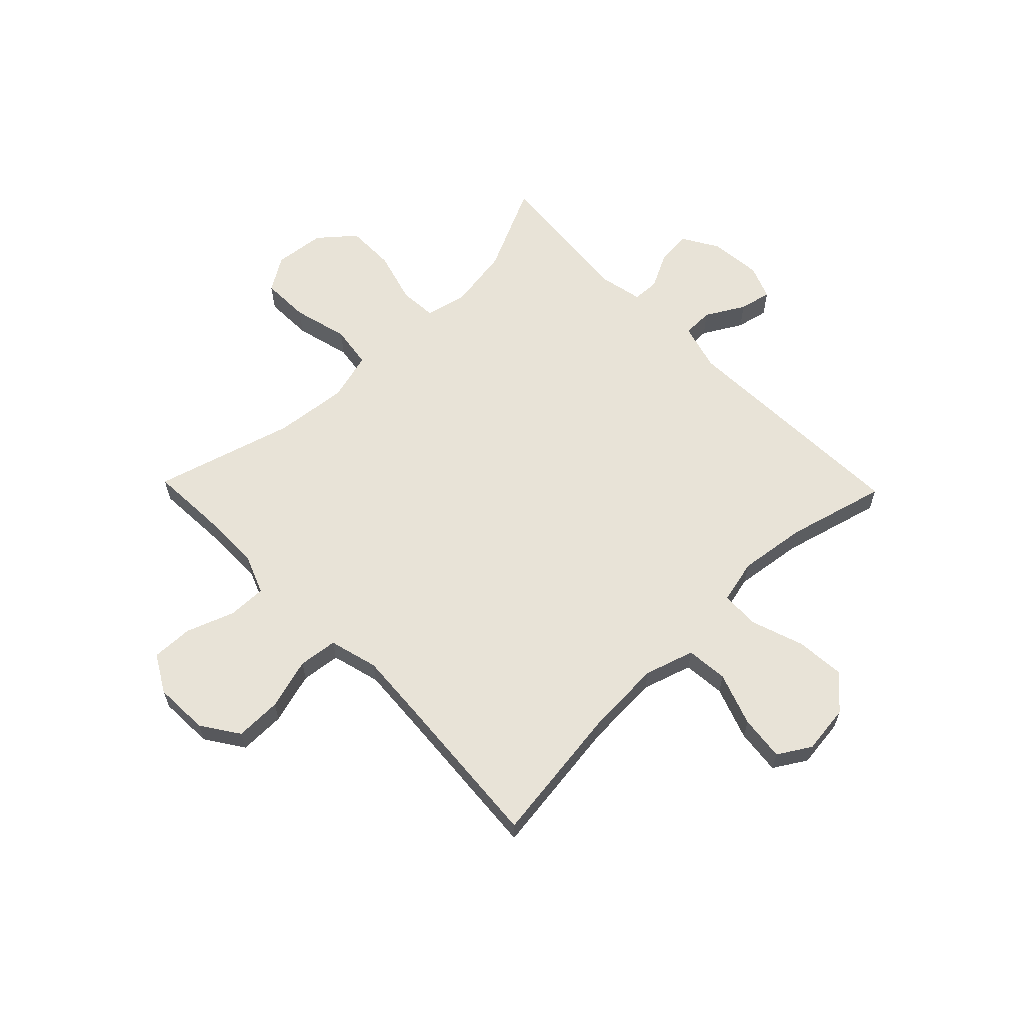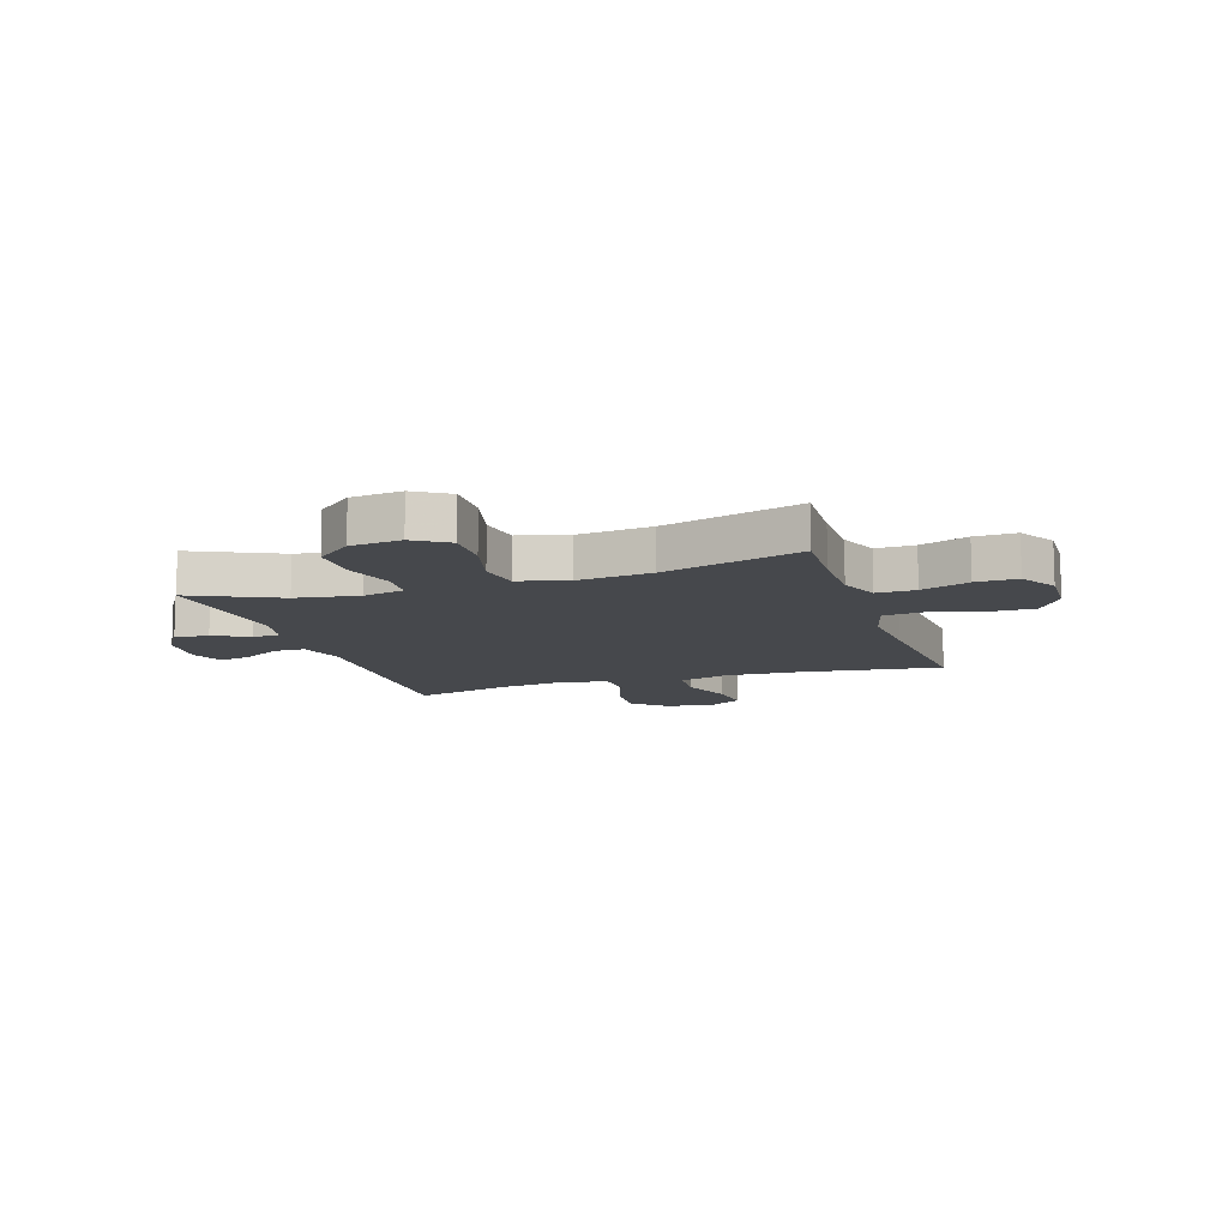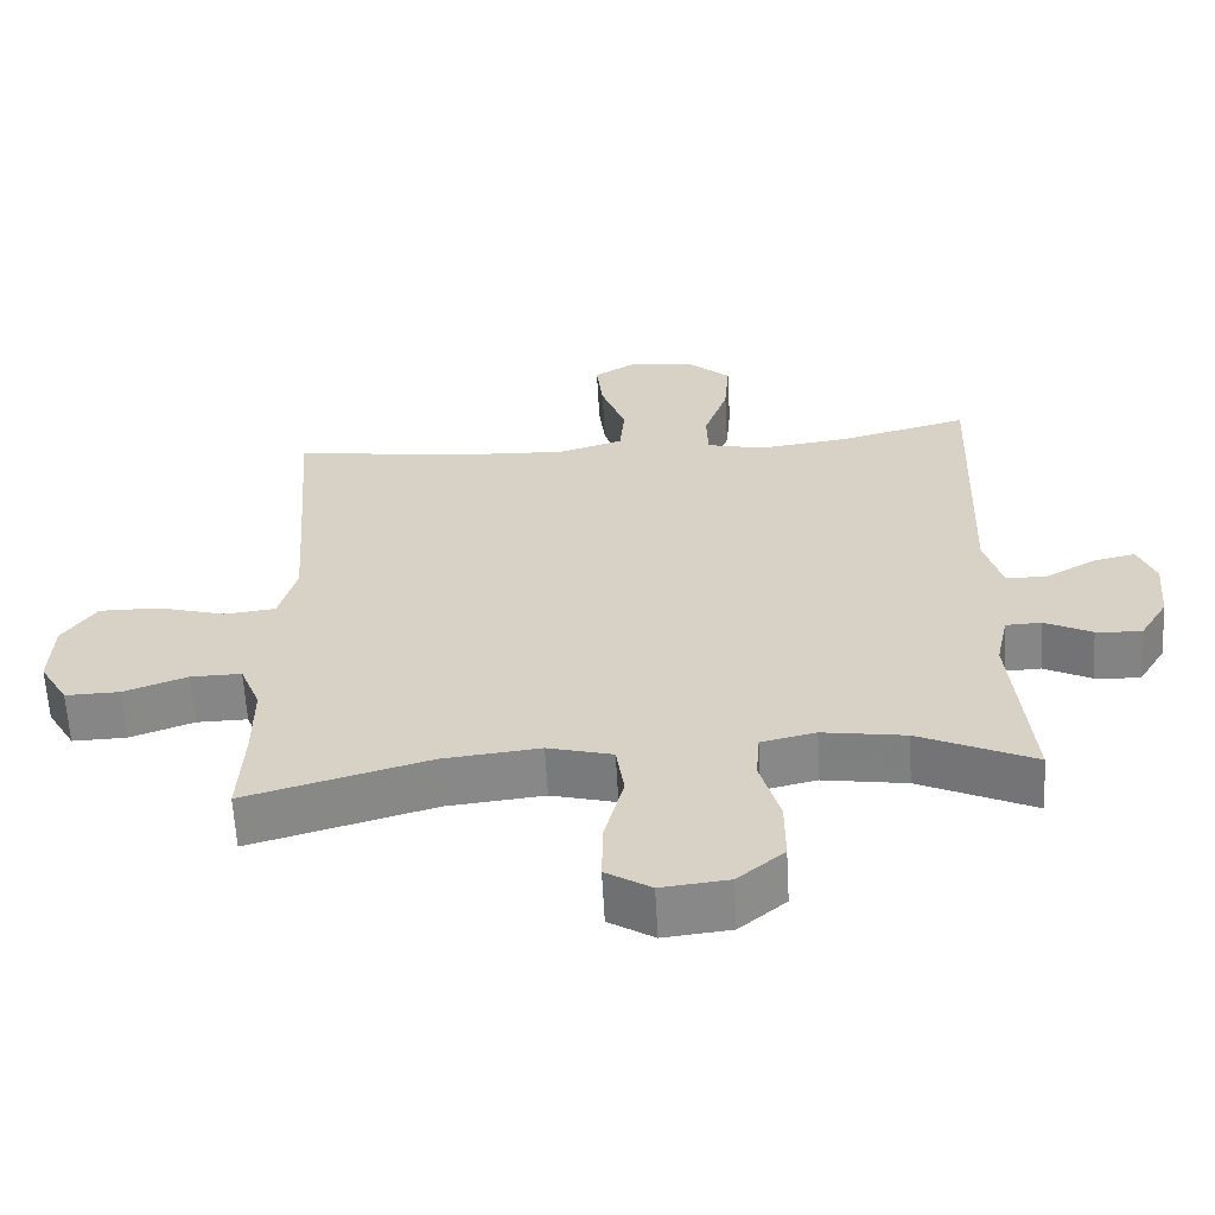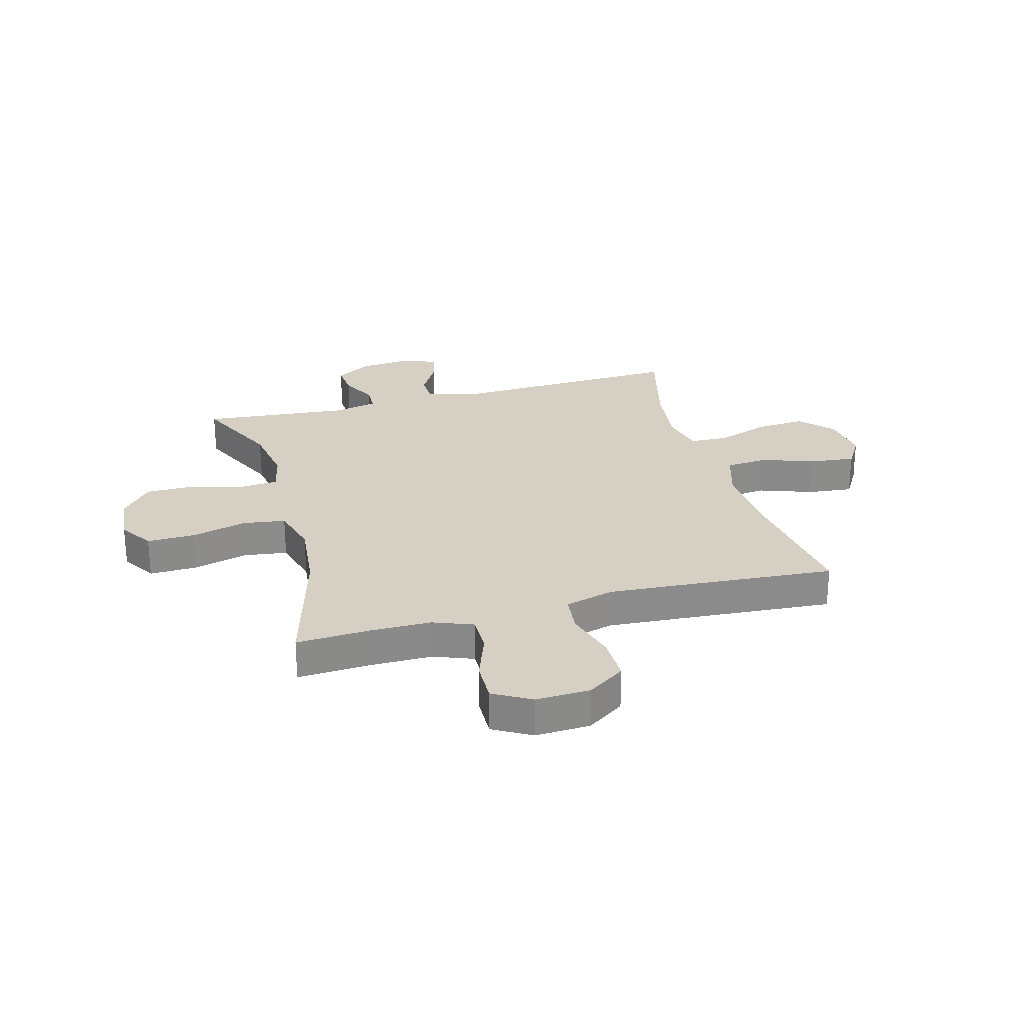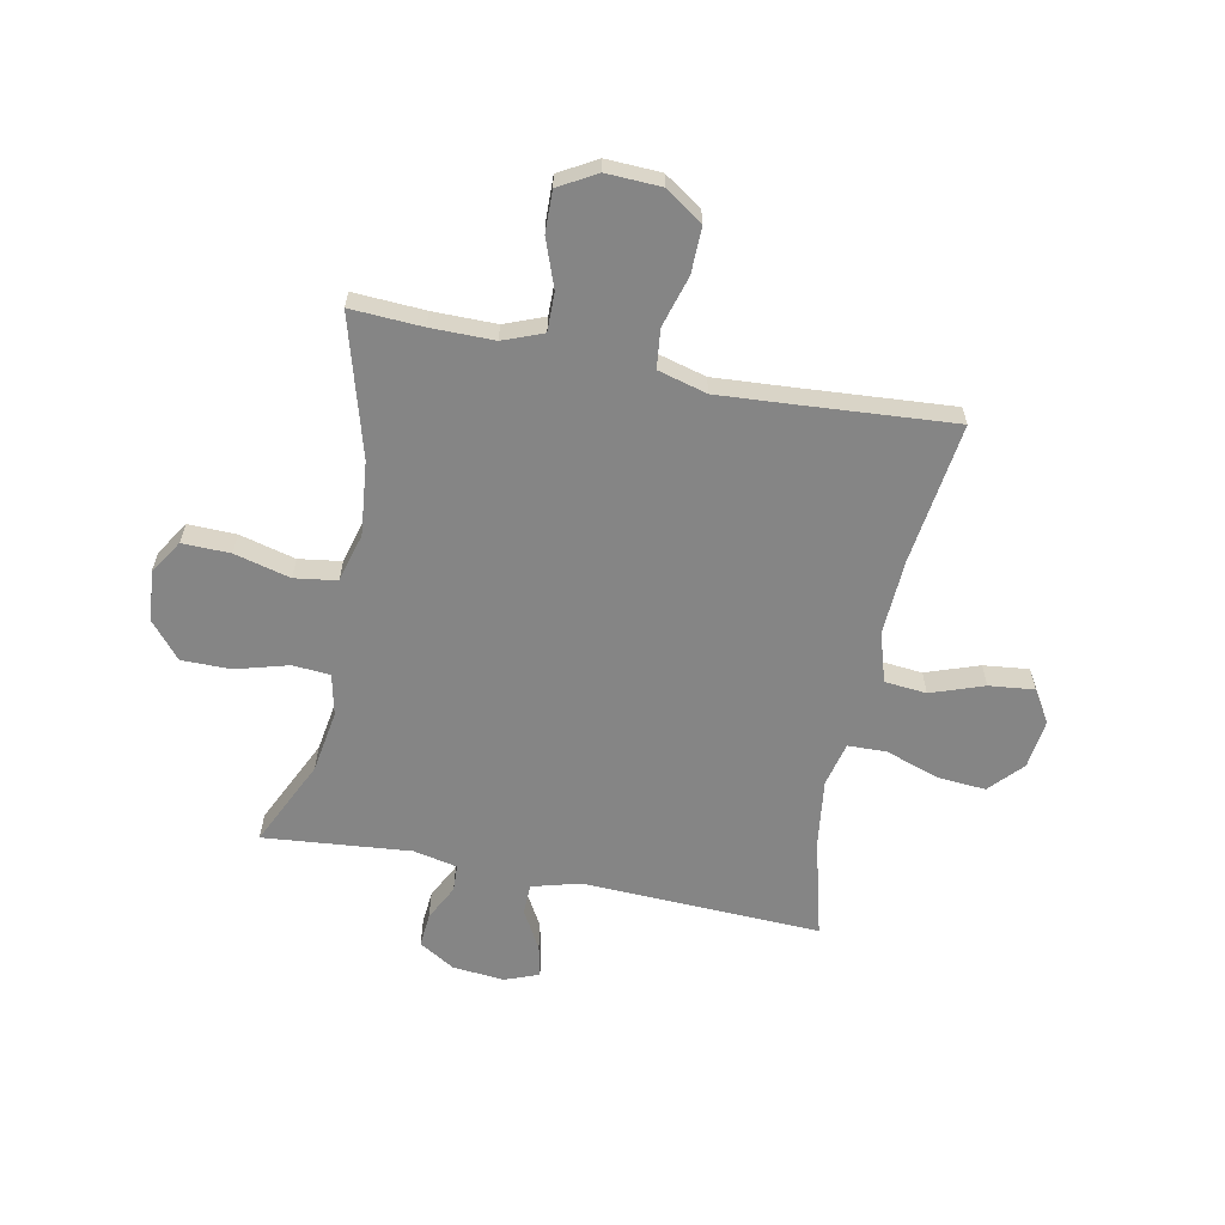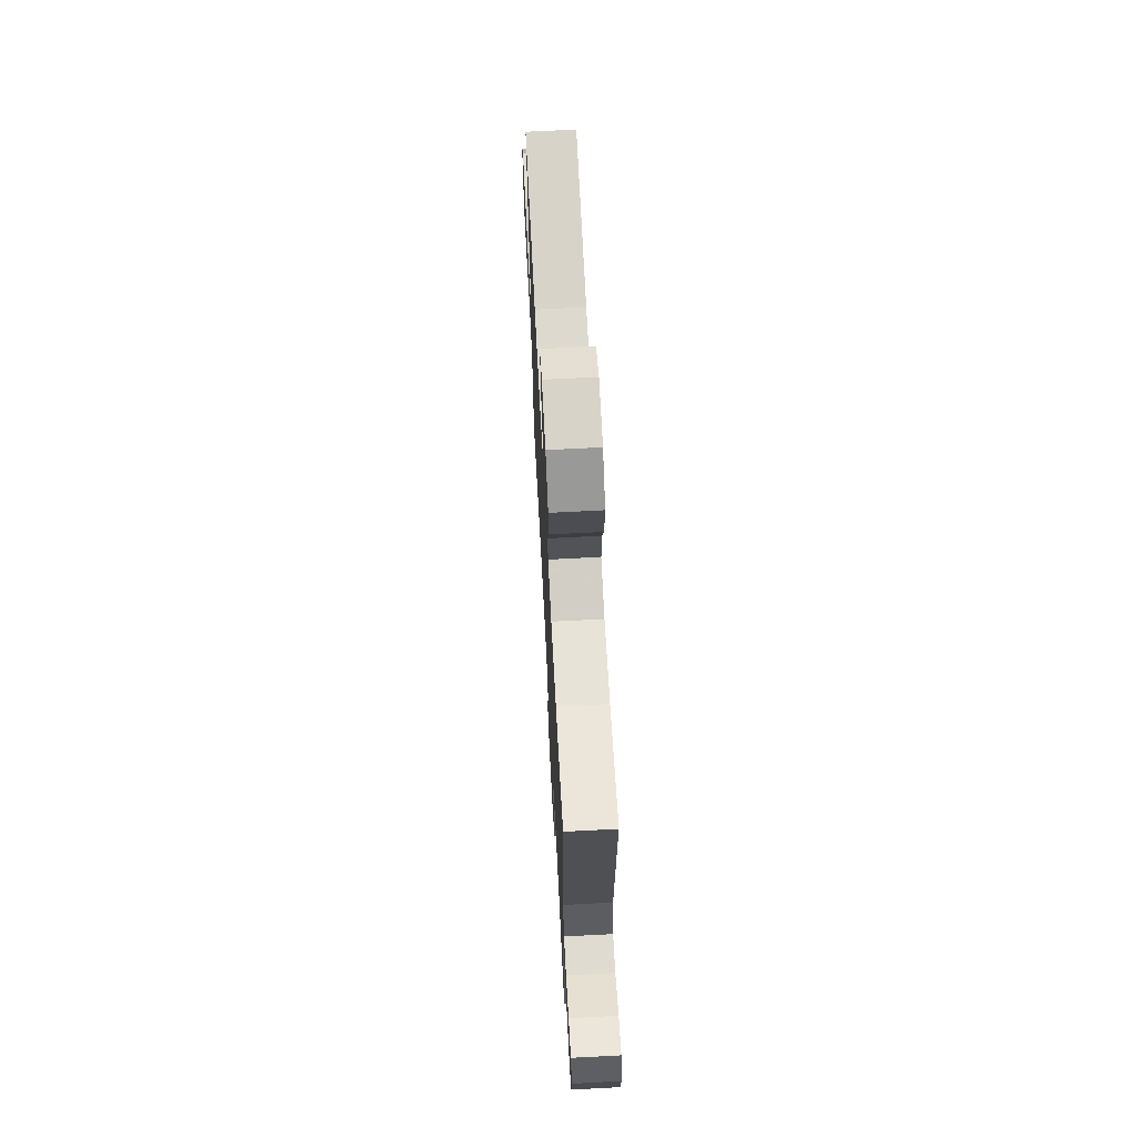
<metadata>
{"format":"obj","ext":"obj","renderer":"f3d","projection":"perspective","resolution":1024,"background":"white","views":[{"elev":62.0,"azim":-44.1,"up":"+Y"},{"elev":-11.2,"azim":-161.9,"up":"+Y"},{"elev":-61.9,"azim":3.2,"up":"+Z"},{"elev":26.3,"azim":-105.4,"up":"+Y"},{"elev":-61.8,"azim":-101.4,"up":"+Y"},{"elev":68.9,"azim":87.0,"up":"+Z"}]}
</metadata>
<code>
v 0.5 0.07 0.5
v 0.484 0.07 0.067
v 0.508 0.07 -0.02
v 0.564 0.07 -0.021
v 0.634 0.07 0.019
v 0.692 0.07 0.032
v 0.716 0.07 -0.03
v 0.707 0.07 -0.124
v 0.668 0.07 -0.189
v 0.606 0.07 -0.184
v 0.541 0.07 -0.151
v 0.492 0.07 -0.153
v 0.475 0.07 -0.233
v 0.5 0.07 -0.5
v 0.342 0.07 -0.426
v 0.228 0.07 -0.408
v 0.153 0.07 -0.425
v 0.148 0.07 -0.493
v 0.175 0.07 -0.589
v 0.175 0.07 -0.678
v 0.111 0.07 -0.732
v 0.019 0.07 -0.742
v -0.043 0.07 -0.703
v -0.041 0.07 -0.616
v -0.015 0.07 -0.515
v -0.026 0.07 -0.438
v -0.115 0.07 -0.414
v -0.248 0.07 -0.428
v -0.5 0.07 -0.5
v -0.493 0.07 -0.37
v -0.493 0.07 -0.256
v -0.521 0.07 -0.184
v -0.591 0.07 -0.185
v -0.678 0.07 -0.217
v -0.753 0.07 -0.219
v -0.792 0.07 -0.151
v -0.788 0.07 -0.052
v -0.742 0.07 0.016
v -0.658 0.07 0.015
v -0.565 0.07 -0.012
v -0.494 0.07 -0.004
v -0.47 0.07 0.085
v -0.479 0.07 0.217
v -0.5 0.07 0.5
v -0.244 0.07 0.466
v -0.107 0.07 0.459
v -0.017 0.07 0.487
v -0.01 0.07 0.563
v -0.044 0.07 0.659
v -0.053 0.07 0.741
v 0.006 0.07 0.777
v 0.095 0.07 0.766
v 0.155 0.07 0.711
v 0.148 0.07 0.622
v 0.115 0.07 0.526
v 0.117 0.07 0.456
v 0.197 0.07 0.437
v 0.32 0.07 0.453
v 0.5 0 0.5
v 0.484 0 0.067
v 0.508 0 -0.02
v 0.564 0 -0.021
v 0.634 0 0.019
v 0.692 0 0.032
v 0.716 0 -0.03
v 0.707 0 -0.124
v 0.668 0 -0.189
v 0.606 0 -0.184
v 0.541 0 -0.151
v 0.492 0 -0.153
v 0.475 0 -0.233
v 0.5 0 -0.5
v 0.342 0 -0.426
v 0.228 0 -0.408
v 0.153 0 -0.425
v 0.148 0 -0.493
v 0.175 0 -0.589
v 0.175 0 -0.678
v 0.111 0 -0.732
v 0.019 0 -0.742
v -0.043 0 -0.703
v -0.041 0 -0.616
v -0.015 0 -0.515
v -0.026 0 -0.438
v -0.115 0 -0.414
v -0.248 0 -0.428
v -0.5 0 -0.5
v -0.493 0 -0.37
v -0.493 0 -0.256
v -0.521 0 -0.184
v -0.591 0 -0.185
v -0.678 0 -0.217
v -0.753 0 -0.219
v -0.792 0 -0.151
v -0.788 0 -0.052
v -0.742 0 0.016
v -0.658 0 0.015
v -0.565 0 -0.012
v -0.494 0 -0.004
v -0.47 0 0.085
v -0.479 0 0.217
v -0.5 0 0.5
v -0.244 0 0.466
v -0.107 0 0.459
v -0.017 0 0.487
v -0.01 0 0.563
v -0.044 0 0.659
v -0.053 0 0.741
v 0.006 0 0.777
v 0.095 0 0.766
v 0.155 0 0.711
v 0.148 0 0.622
v 0.115 0 0.526
v 0.117 0 0.456
v 0.197 0 0.437
v 0.32 0 0.453
f 52 53 54 55
f 52 55 56
f 51 52 56
f 48 49 50 51
f 48 51 56
f 47 48 56
f 46 47 56 57
f 43 44 45
f 42 43 45 46
f 41 42 46 57
f 37 38 39 40
f 37 40 41
f 36 37 41
f 33 34 35 36
f 32 33 36 41
f 31 32 41 57
f 28 29 30
f 27 28 30 31
f 26 27 31 57
f 22 23 24 25
f 18 19 20 21
f 17 18 21 22
f 13 14 15
f 12 13 15 16
f 8 9 10 11
f 8 11 12
f 7 8 12
f 4 5 6 7
f 3 4 7 12
f 2 3 12 16
f 58 1 2 16
f 17 22 25 26
f 26 57 58
f 16 17 26 58
f 113 112 111 110
f 114 113 110
f 114 110 109
f 109 108 107 106
f 114 109 106
f 114 106 105
f 115 114 105 104
f 103 102 101
f 104 103 101 100
f 115 104 100 99
f 98 97 96 95
f 99 98 95
f 99 95 94
f 94 93 92 91
f 99 94 91 90
f 115 99 90 89
f 88 87 86
f 89 88 86 85
f 115 89 85 84
f 83 82 81 80
f 79 78 77 76
f 80 79 76 75
f 73 72 71
f 74 73 71 70
f 69 68 67 66
f 70 69 66
f 70 66 65
f 65 64 63 62
f 70 65 62 61
f 74 70 61 60
f 74 60 59 116
f 84 83 80 75
f 116 115 84
f 116 84 75 74
f 1 59 60 2
f 2 60 61 3
f 3 61 62 4
f 4 62 63 5
f 5 63 64 6
f 6 64 65 7
f 7 65 66 8
f 8 66 67 9
f 9 67 68 10
f 10 68 69 11
f 11 69 70 12
f 12 70 71 13
f 13 71 72 14
f 14 72 73 15
f 15 73 74 16
f 16 74 75 17
f 17 75 76 18
f 18 76 77 19
f 19 77 78 20
f 20 78 79 21
f 21 79 80 22
f 22 80 81 23
f 23 81 82 24
f 24 82 83 25
f 25 83 84 26
f 26 84 85 27
f 27 85 86 28
f 28 86 87 29
f 29 87 88 30
f 30 88 89 31
f 31 89 90 32
f 32 90 91 33
f 33 91 92 34
f 34 92 93 35
f 35 93 94 36
f 36 94 95 37
f 37 95 96 38
f 38 96 97 39
f 39 97 98 40
f 40 98 99 41
f 41 99 100 42
f 42 100 101 43
f 43 101 102 44
f 44 102 103 45
f 45 103 104 46
f 46 104 105 47
f 47 105 106 48
f 48 106 107 49
f 49 107 108 50
f 50 108 109 51
f 51 109 110 52
f 52 110 111 53
f 53 111 112 54
f 54 112 113 55
f 55 113 114 56
f 56 114 115 57
f 57 115 116 58
f 58 116 59 1

</code>
